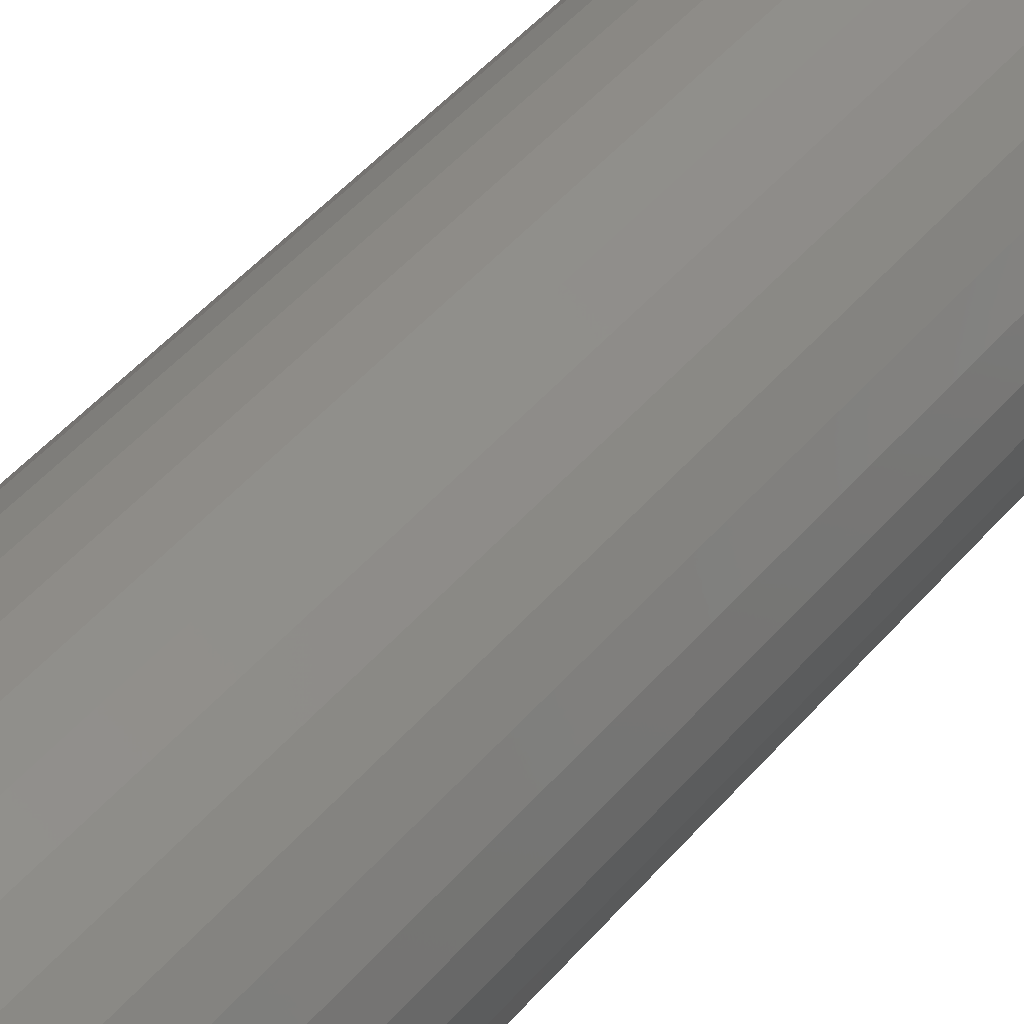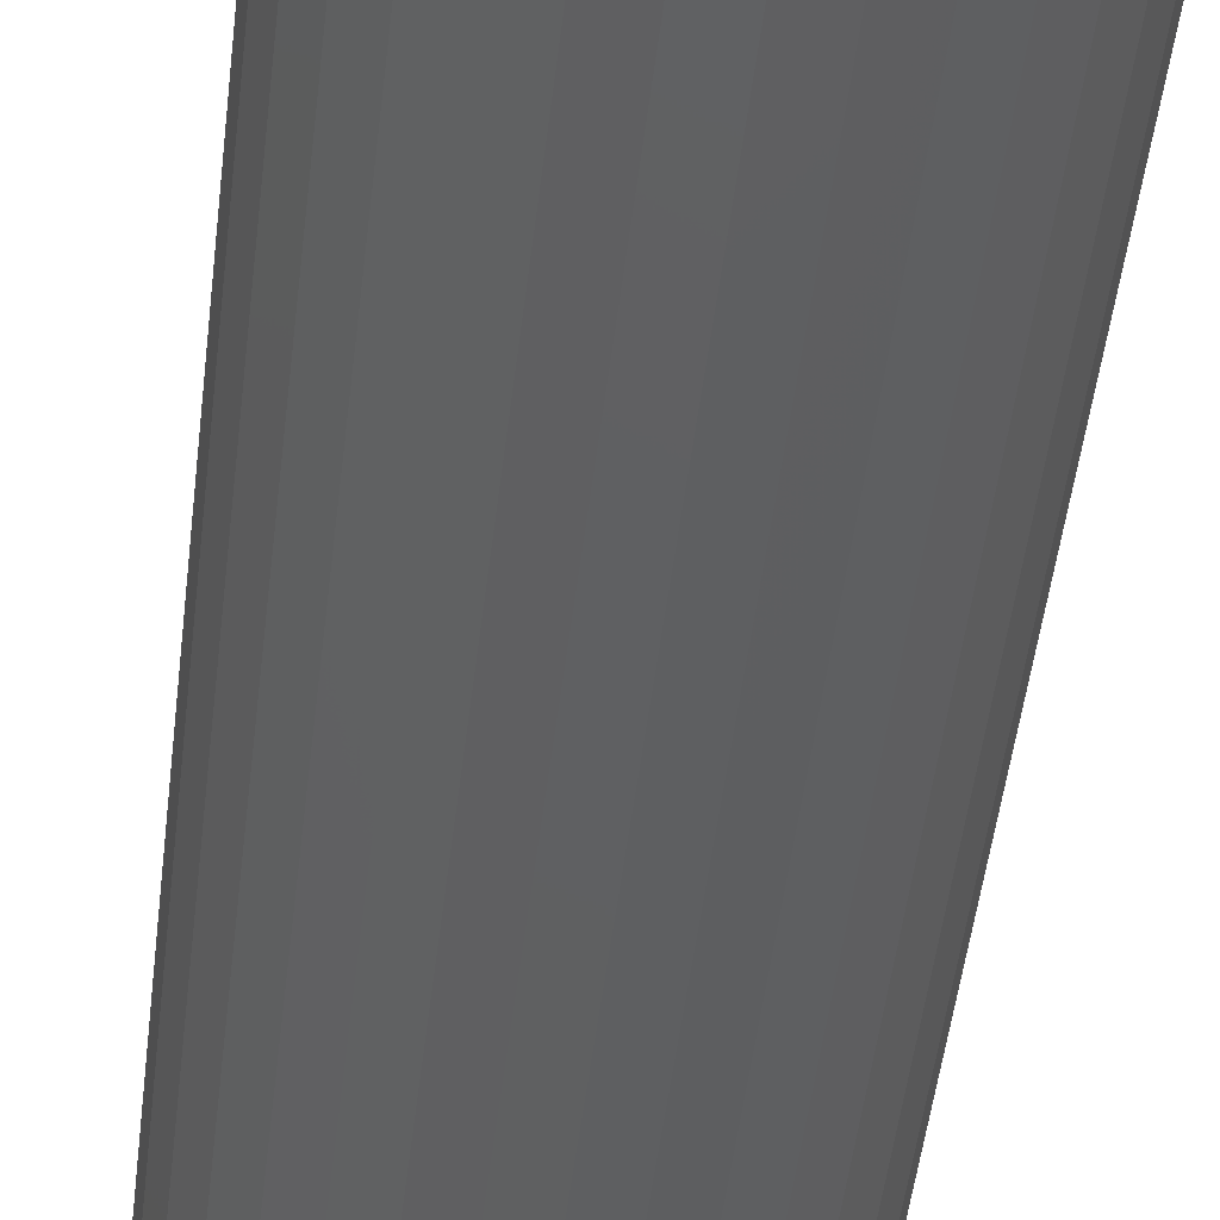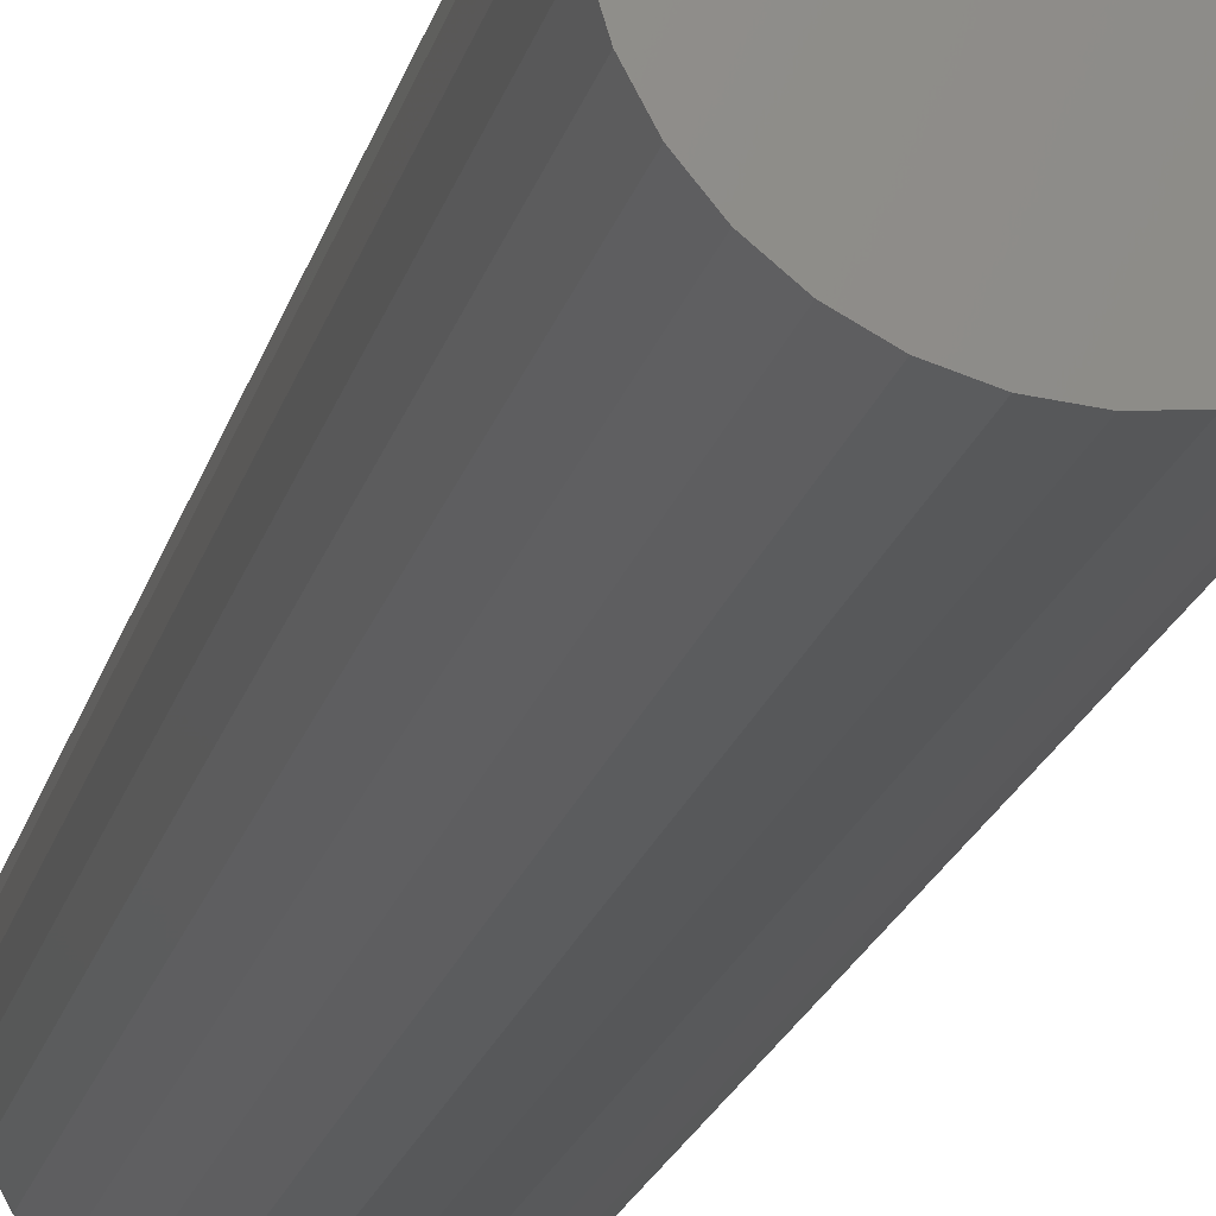
<metadata>
{"format":"stl","ext":"stl","renderer":"f3d","projection":"perspective","resolution":1024,"background":"white","views":[{"elev":43.3,"azim":36.1,"up":"+Y"},{"elev":-39.9,"azim":-5.7,"up":"+Y"},{"elev":-18.6,"azim":-12.6,"up":"+Y"}]}
</metadata>
<code>
# stl→obj: 320 verts, 636 faces
v 0.001069 0.07418 0
v 0.01554 0.07275 0
v -0.0134 0.07275 0
v -0.02732 0.06853 0
v 0.02946 0.06853 0
v -0.04014 0.06168 0
v 0.04228 0.06168 0
v -0.05138 0.05245 0
v 0.05352 0.05245 0
v 0.04228 -0.06168 0
v -0.04014 -0.06168 0
v 0.05352 -0.05245 0
v -0.02732 -0.06853 0
v 0.02946 -0.06853 0
v -0.0134 -0.07275 0
v 0.01554 -0.07275 0
v 0.001069 -0.07418 0
v -0.05138 -0.05245 0
v -0.06061 -0.04121 0
v 0.06275 -0.04121 0
v -0.06746 -0.02839 0
v 0.0696 -0.02839 0
v -0.07168 -0.01447 0
v 0.07382 -0.01447 0
v -0.07311 -5.587e-17 0
v 0.07525 -1.723e-17 0
v -0.07168 0.01447 0
v 0.07382 0.01447 0
v -0.06746 0.02839 0
v 0.0696 0.02839 0
v -0.06061 0.04121 0
v 0.06275 0.04121 0
v 0.09087 -1.018e-16 0.01562
v 0.09087 0 0.75
v 0.08915 -0.01752 0.01562
v 0.08915 -0.01752 0.75
v 0.08404 -0.03437 0.01562
v 0.08404 -0.03437 0.75
v 0.07574 -0.04989 0.01562
v 0.07574 -0.04989 0.75
v 0.06457 -0.0635 0.01562
v 0.06457 -0.0635 0.75
v 0.05096 -0.07467 0.01562
v 0.05096 -0.07467 0.75
v 0.03544 -0.08297 0.01562
v 0.03544 -0.08297 0.75
v 0.01859 -0.08808 0.01562
v 0.01859 -0.08808 0.75
v 0.001069 -0.0898 0.01562
v 0.001069 -0.0898 0.75
v -0.01645 -0.08808 0.01562
v -0.01645 -0.08808 0.75
v -0.0333 -0.08297 0.01562
v -0.0333 -0.08297 0.75
v -0.04882 -0.07467 0.01562
v -0.04882 -0.07467 0.75
v -0.06243 -0.0635 0.01562
v -0.06243 -0.0635 0.75
v -0.0736 -0.04989 0.01562
v -0.0736 -0.04989 0.75
v -0.0819 -0.03437 0.01562
v -0.0819 -0.03437 0.75
v -0.08701 -0.01752 0.01562
v -0.08701 -0.01752 0.75
v -0.08873 1.1e-17 0.01562
v -0.08873 1.1e-17 0.75
v -0.08701 0.01752 0.01562
v -0.08701 0.01752 0.75
v -0.0819 0.03437 0.01562
v -0.0819 0.03437 0.75
v -0.0736 0.04989 0.01562
v -0.0736 0.04989 0.75
v -0.06243 0.0635 0.01562
v -0.06243 0.0635 0.75
v -0.04882 0.07467 0.01562
v -0.04882 0.07467 0.75
v -0.0333 0.08297 0.01562
v -0.0333 0.08297 0.75
v -0.01645 0.08808 0.01562
v -0.01645 0.08808 0.75
v 0.001069 0.0898 0.01562
v 0.001069 0.0898 0.75
v 0.01859 0.08808 0.01562
v 0.01859 0.08808 0.75
v 0.03544 0.08297 0.01562
v 0.03544 0.08297 0.75
v 0.05096 0.07467 0.01562
v 0.05096 0.07467 0.75
v 0.06457 0.0635 0.01562
v 0.06457 0.0635 0.75
v 0.07574 0.04989 0.01562
v 0.07574 0.04989 0.75
v 0.08404 0.03437 0.01562
v 0.08404 0.03437 0.75
v 0.08915 0.01752 0.01562
v 0.08915 0.01752 0.75
v -0.08843 -6.939e-17 0.01258
v -0.08671 0.01746 0.01258
v -0.08754 -6.939e-17 0.009646
v -0.08584 0.01729 0.009646
v -0.0861 -6.939e-17 0.006944
v -0.08443 0.01701 0.006944
v -0.08416 -6.939e-17 0.004576
v -0.08252 0.01663 0.004576
v -0.08179 -6.245e-17 0.002633
v -0.0802 0.01616 0.002633
v -0.07909 -5.551e-17 0.001189
v -0.07755 0.01564 0.001189
v -0.07616 -6.245e-17 0.0003002
v -0.07467 0.01507 0.0003002
v 0.08885 0.01746 0.01258
v 0.09057 -8.327e-17 0.01258
v 0.08798 0.01729 0.009646
v 0.08968 -7.633e-17 0.009646
v 0.08656 0.01701 0.006944
v 0.08824 -7.633e-17 0.006944
v 0.08466 0.01663 0.004576
v 0.0863 -6.939e-17 0.004576
v 0.08234 0.01616 0.002633
v 0.08393 -6.939e-17 0.002633
v 0.07969 0.01564 0.001189
v 0.08123 -6.939e-17 0.001189
v 0.07681 0.01507 0.0003002
v 0.0783 -6.245e-17 0.0003002
v 0.08376 0.03425 0.01258
v 0.08294 0.03391 0.009646
v 0.0816 0.03336 0.006944
v 0.07981 0.03261 0.004576
v 0.07762 0.03171 0.002633
v 0.07512 0.03067 0.001189
v 0.07242 0.02955 0.0003002
v 0.07549 0.04972 0.01258
v 0.07475 0.04923 0.009646
v 0.07355 0.04843 0.006944
v 0.07193 0.04735 0.004576
v 0.06996 0.04603 0.002633
v 0.06772 0.04453 0.001189
v 0.06528 0.0429 0.0003002
v 0.06436 0.06329 0.01258
v 0.06373 0.06266 0.009646
v 0.06271 0.06164 0.006944
v 0.06133 0.06026 0.004576
v 0.05966 0.05859 0.002633
v 0.05775 0.05668 0.001189
v 0.05568 0.05461 0.0003002
v 0.05079 0.07442 0.01258
v 0.0503 0.07368 0.009646
v 0.0495 0.07248 0.006944
v 0.04842 0.07086 0.004576
v 0.0471 0.06889 0.002633
v 0.0456 0.06665 0.001189
v 0.04397 0.06421 0.0003002
v 0.03532 0.08269 0.01258
v 0.03498 0.08187 0.009646
v 0.03443 0.08053 0.006944
v 0.03368 0.07874 0.004576
v 0.03278 0.07655 0.002633
v 0.03174 0.07406 0.001189
v 0.03062 0.07135 0.0003002
v 0.01853 0.08778 0.01258
v 0.01836 0.08691 0.009646
v 0.01807 0.08549 0.006944
v 0.0177 0.08359 0.004576
v 0.01723 0.08127 0.002633
v 0.01671 0.07862 0.001189
v 0.01614 0.07574 0.0003002
v 0.001069 0.0895 0.01258
v 0.001069 0.08861 0.009646
v 0.001069 0.08717 0.006944
v 0.001069 0.08523 0.004576
v 0.001069 0.08286 0.002633
v 0.001069 0.08016 0.001189
v 0.001069 0.07723 0.0003002
v -0.01639 0.08778 0.01258
v -0.01622 0.08691 0.009646
v -0.01594 0.08549 0.006944
v -0.01556 0.08359 0.004576
v -0.0151 0.08127 0.002633
v -0.01457 0.07862 0.001189
v -0.014 0.07574 0.0003002
v -0.03318 0.08269 0.01258
v -0.03284 0.08187 0.009646
v -0.03229 0.08053 0.006944
v -0.03155 0.07874 0.004576
v -0.03064 0.07655 0.002633
v -0.02961 0.07406 0.001189
v -0.02848 0.07135 0.0003002
v -0.04866 0.07442 0.01258
v -0.04816 0.07368 0.009646
v -0.04736 0.07248 0.006944
v -0.04628 0.07086 0.004576
v -0.04496 0.06889 0.002633
v -0.04346 0.06665 0.001189
v -0.04184 0.06421 0.0003002
v -0.06222 0.06329 0.01258
v -0.06159 0.06266 0.009646
v -0.06057 0.06164 0.006944
v -0.05919 0.06026 0.004576
v -0.05752 0.05859 0.002633
v -0.05561 0.05668 0.001189
v -0.05354 0.05461 0.0003002
v -0.07335 0.04972 0.01258
v -0.07261 0.04923 0.009646
v -0.07141 0.04843 0.006944
v -0.06979 0.04735 0.004576
v -0.06783 0.04603 0.002633
v -0.06558 0.04453 0.001189
v -0.06314 0.0429 0.0003002
v -0.08162 0.03425 0.01258
v -0.0808 0.03391 0.009646
v -0.07946 0.03336 0.006944
v -0.07767 0.03261 0.004576
v -0.07548 0.03171 0.002633
v -0.07299 0.03067 0.001189
v -0.07028 0.02955 0.0003002
v 0.08885 -0.01746 0.01258
v 0.08798 -0.01729 0.009646
v 0.08656 -0.01701 0.006944
v 0.08466 -0.01663 0.004576
v 0.08234 -0.01616 0.002633
v 0.07969 -0.01564 0.001189
v 0.07681 -0.01507 0.0003002
v -0.08671 -0.01746 0.01258
v -0.08584 -0.01729 0.009646
v -0.08443 -0.01701 0.006944
v -0.08252 -0.01663 0.004576
v -0.0802 -0.01616 0.002633
v -0.07755 -0.01564 0.001189
v -0.07467 -0.01507 0.0003002
v -0.08162 -0.03425 0.01258
v -0.0808 -0.03391 0.009646
v -0.07946 -0.03336 0.006944
v -0.07767 -0.03261 0.004576
v -0.07548 -0.03171 0.002633
v -0.07299 -0.03067 0.001189
v -0.07028 -0.02955 0.0003002
v -0.07335 -0.04972 0.01258
v -0.07261 -0.04923 0.009646
v -0.07141 -0.04843 0.006944
v -0.06979 -0.04735 0.004576
v -0.06783 -0.04603 0.002633
v -0.06558 -0.04453 0.001189
v -0.06314 -0.0429 0.0003002
v -0.06222 -0.06329 0.01258
v -0.06159 -0.06266 0.009646
v -0.06057 -0.06164 0.006944
v -0.05919 -0.06026 0.004576
v -0.05752 -0.05859 0.002633
v -0.05561 -0.05668 0.001189
v -0.05354 -0.05461 0.0003002
v -0.04866 -0.07442 0.01258
v -0.04816 -0.07368 0.009646
v -0.04736 -0.07248 0.006944
v -0.04628 -0.07086 0.004576
v -0.04496 -0.06889 0.002633
v -0.04346 -0.06665 0.001189
v -0.04184 -0.06421 0.0003002
v -0.03318 -0.08269 0.01258
v -0.03284 -0.08187 0.009646
v -0.03229 -0.08053 0.006944
v -0.03155 -0.07874 0.004576
v -0.03064 -0.07655 0.002633
v -0.02961 -0.07406 0.001189
v -0.02848 -0.07135 0.0003002
v -0.01639 -0.08778 0.01258
v -0.01622 -0.08691 0.009646
v -0.01594 -0.08549 0.006944
v -0.01556 -0.08359 0.004576
v -0.0151 -0.08127 0.002633
v -0.01457 -0.07862 0.001189
v -0.014 -0.07574 0.0003002
v 0.001069 -0.0895 0.01258
v 0.001069 -0.08861 0.009646
v 0.001069 -0.08717 0.006944
v 0.001069 -0.08523 0.004576
v 0.001069 -0.08286 0.002633
v 0.001069 -0.08016 0.001189
v 0.001069 -0.07723 0.0003002
v 0.01853 -0.08778 0.01258
v 0.01836 -0.08691 0.009646
v 0.01807 -0.08549 0.006944
v 0.0177 -0.08359 0.004576
v 0.01723 -0.08127 0.002633
v 0.01671 -0.07862 0.001189
v 0.01614 -0.07574 0.0003002
v 0.03532 -0.08269 0.01258
v 0.03498 -0.08187 0.009646
v 0.03443 -0.08053 0.006944
v 0.03368 -0.07874 0.004576
v 0.03278 -0.07655 0.002633
v 0.03174 -0.07406 0.001189
v 0.03062 -0.07135 0.0003002
v 0.05079 -0.07442 0.01258
v 0.0503 -0.07368 0.009646
v 0.0495 -0.07248 0.006944
v 0.04842 -0.07086 0.004576
v 0.0471 -0.06889 0.002633
v 0.0456 -0.06665 0.001189
v 0.04397 -0.06421 0.0003002
v 0.06436 -0.06329 0.01258
v 0.06373 -0.06266 0.009646
v 0.06271 -0.06164 0.006944
v 0.06133 -0.06026 0.004576
v 0.05966 -0.05859 0.002633
v 0.05775 -0.05668 0.001189
v 0.05568 -0.05461 0.0003002
v 0.07549 -0.04972 0.01258
v 0.07475 -0.04923 0.009646
v 0.07355 -0.04843 0.006944
v 0.07193 -0.04735 0.004576
v 0.06996 -0.04603 0.002633
v 0.06772 -0.04453 0.001189
v 0.06528 -0.0429 0.0003002
v 0.08376 -0.03425 0.01258
v 0.08294 -0.03391 0.009646
v 0.0816 -0.03336 0.006944
v 0.07981 -0.03261 0.004576
v 0.07762 -0.03171 0.002633
v 0.07512 -0.03067 0.001189
v 0.07242 -0.02955 0.0003002
f 1 2 3
f 4 3 2
f 5 4 2
f 6 4 5
f 7 6 5
f 8 6 7
f 9 8 7
f 10 11 12
f 13 11 10
f 14 13 10
f 15 13 14
f 16 15 14
f 17 15 16
f 11 18 12
f 12 18 19
f 12 19 20
f 20 19 21
f 20 21 22
f 22 21 23
f 22 23 24
f 24 23 25
f 24 25 26
f 26 25 27
f 26 27 28
f 28 27 29
f 28 29 30
f 30 29 31
f 30 31 32
f 32 31 8
f 32 8 9
f 33 34 35
f 35 34 36
f 35 36 37
f 37 36 38
f 37 38 39
f 39 38 40
f 39 40 41
f 41 40 42
f 41 42 43
f 43 42 44
f 43 44 45
f 45 44 46
f 45 46 47
f 47 46 48
f 47 48 49
f 49 48 50
f 49 50 51
f 51 50 52
f 51 52 53
f 53 52 54
f 53 54 55
f 55 54 56
f 55 56 57
f 57 56 58
f 57 58 59
f 59 58 60
f 59 60 61
f 61 60 62
f 61 62 63
f 63 62 64
f 63 64 65
f 65 64 66
f 65 66 67
f 67 66 68
f 67 68 69
f 69 68 70
f 69 70 71
f 71 70 72
f 71 72 73
f 73 72 74
f 73 74 75
f 75 74 76
f 75 76 77
f 77 76 78
f 77 78 79
f 79 78 80
f 79 80 81
f 81 80 82
f 81 82 83
f 83 82 84
f 83 84 85
f 85 84 86
f 85 86 87
f 87 86 88
f 87 88 89
f 89 88 90
f 89 90 91
f 91 90 92
f 91 92 93
f 93 92 94
f 93 94 95
f 95 94 96
f 95 96 33
f 33 96 34
f 65 67 97
f 97 67 98
f 97 98 99
f 99 98 100
f 99 100 101
f 101 100 102
f 101 102 103
f 103 102 104
f 103 104 105
f 105 104 106
f 105 106 107
f 107 106 108
f 107 108 109
f 109 108 110
f 109 110 25
f 25 110 27
f 95 33 111
f 111 33 112
f 111 112 113
f 113 112 114
f 113 114 115
f 115 114 116
f 115 116 117
f 117 116 118
f 117 118 119
f 119 118 120
f 119 120 121
f 121 120 122
f 121 122 123
f 123 122 124
f 123 124 28
f 28 124 26
f 93 95 125
f 125 95 111
f 125 111 126
f 126 111 113
f 126 113 127
f 127 113 115
f 127 115 128
f 128 115 117
f 128 117 129
f 129 117 119
f 129 119 130
f 130 119 121
f 130 121 131
f 131 121 123
f 131 123 30
f 30 123 28
f 91 93 132
f 132 93 125
f 132 125 133
f 133 125 126
f 133 126 134
f 134 126 127
f 134 127 135
f 135 127 128
f 135 128 136
f 136 128 129
f 136 129 137
f 137 129 130
f 137 130 138
f 138 130 131
f 138 131 32
f 32 131 30
f 89 91 139
f 139 91 132
f 139 132 140
f 140 132 133
f 140 133 141
f 141 133 134
f 141 134 142
f 142 134 135
f 142 135 143
f 143 135 136
f 143 136 144
f 144 136 137
f 144 137 145
f 145 137 138
f 145 138 9
f 9 138 32
f 87 89 146
f 146 89 139
f 146 139 147
f 147 139 140
f 147 140 148
f 148 140 141
f 148 141 149
f 149 141 142
f 149 142 150
f 150 142 143
f 150 143 151
f 151 143 144
f 151 144 152
f 152 144 145
f 152 145 7
f 7 145 9
f 85 87 153
f 153 87 146
f 153 146 154
f 154 146 147
f 154 147 155
f 155 147 148
f 155 148 156
f 156 148 149
f 156 149 157
f 157 149 150
f 157 150 158
f 158 150 151
f 158 151 159
f 159 151 152
f 159 152 5
f 5 152 7
f 83 85 160
f 160 85 153
f 160 153 161
f 161 153 154
f 161 154 162
f 162 154 155
f 162 155 163
f 163 155 156
f 163 156 164
f 164 156 157
f 164 157 165
f 165 157 158
f 165 158 166
f 166 158 159
f 166 159 2
f 2 159 5
f 81 83 167
f 167 83 160
f 167 160 168
f 168 160 161
f 168 161 169
f 169 161 162
f 169 162 170
f 170 162 163
f 170 163 171
f 171 163 164
f 171 164 172
f 172 164 165
f 172 165 173
f 173 165 166
f 173 166 1
f 1 166 2
f 79 81 174
f 174 81 167
f 174 167 175
f 175 167 168
f 175 168 176
f 176 168 169
f 176 169 177
f 177 169 170
f 177 170 178
f 178 170 171
f 178 171 179
f 179 171 172
f 179 172 180
f 180 172 173
f 180 173 3
f 3 173 1
f 77 79 181
f 181 79 174
f 181 174 182
f 182 174 175
f 182 175 183
f 183 175 176
f 183 176 184
f 184 176 177
f 184 177 185
f 185 177 178
f 185 178 186
f 186 178 179
f 186 179 187
f 187 179 180
f 187 180 4
f 4 180 3
f 75 77 188
f 188 77 181
f 188 181 189
f 189 181 182
f 189 182 190
f 190 182 183
f 190 183 191
f 191 183 184
f 191 184 192
f 192 184 185
f 192 185 193
f 193 185 186
f 193 186 194
f 194 186 187
f 194 187 6
f 6 187 4
f 73 75 195
f 195 75 188
f 195 188 196
f 196 188 189
f 196 189 197
f 197 189 190
f 197 190 198
f 198 190 191
f 198 191 199
f 199 191 192
f 199 192 200
f 200 192 193
f 200 193 201
f 201 193 194
f 201 194 8
f 8 194 6
f 71 73 202
f 202 73 195
f 202 195 203
f 203 195 196
f 203 196 204
f 204 196 197
f 204 197 205
f 205 197 198
f 205 198 206
f 206 198 199
f 206 199 207
f 207 199 200
f 207 200 208
f 208 200 201
f 208 201 31
f 31 201 8
f 69 71 209
f 209 71 202
f 209 202 210
f 210 202 203
f 210 203 211
f 211 203 204
f 211 204 212
f 212 204 205
f 212 205 213
f 213 205 206
f 213 206 214
f 214 206 207
f 214 207 215
f 215 207 208
f 215 208 29
f 29 208 31
f 67 69 98
f 98 69 209
f 98 209 100
f 100 209 210
f 100 210 102
f 102 210 211
f 102 211 104
f 104 211 212
f 104 212 106
f 106 212 213
f 106 213 108
f 108 213 214
f 108 214 110
f 110 214 215
f 110 215 27
f 27 215 29
f 33 35 112
f 112 35 216
f 112 216 114
f 114 216 217
f 114 217 116
f 116 217 218
f 116 218 118
f 118 218 219
f 118 219 120
f 120 219 220
f 120 220 122
f 122 220 221
f 122 221 124
f 124 221 222
f 124 222 26
f 26 222 24
f 63 65 223
f 223 65 97
f 223 97 224
f 224 97 99
f 224 99 225
f 225 99 101
f 225 101 226
f 226 101 103
f 226 103 227
f 227 103 105
f 227 105 228
f 228 105 107
f 228 107 229
f 229 107 109
f 229 109 23
f 23 109 25
f 61 63 230
f 230 63 223
f 230 223 231
f 231 223 224
f 231 224 232
f 232 224 225
f 232 225 233
f 233 225 226
f 233 226 234
f 234 226 227
f 234 227 235
f 235 227 228
f 235 228 236
f 236 228 229
f 236 229 21
f 21 229 23
f 59 61 237
f 237 61 230
f 237 230 238
f 238 230 231
f 238 231 239
f 239 231 232
f 239 232 240
f 240 232 233
f 240 233 241
f 241 233 234
f 241 234 242
f 242 234 235
f 242 235 243
f 243 235 236
f 243 236 19
f 19 236 21
f 57 59 244
f 244 59 237
f 244 237 245
f 245 237 238
f 245 238 246
f 246 238 239
f 246 239 247
f 247 239 240
f 247 240 248
f 248 240 241
f 248 241 249
f 249 241 242
f 249 242 250
f 250 242 243
f 250 243 18
f 18 243 19
f 55 57 251
f 251 57 244
f 251 244 252
f 252 244 245
f 252 245 253
f 253 245 246
f 253 246 254
f 254 246 247
f 254 247 255
f 255 247 248
f 255 248 256
f 256 248 249
f 256 249 257
f 257 249 250
f 257 250 11
f 11 250 18
f 53 55 258
f 258 55 251
f 258 251 259
f 259 251 252
f 259 252 260
f 260 252 253
f 260 253 261
f 261 253 254
f 261 254 262
f 262 254 255
f 262 255 263
f 263 255 256
f 263 256 264
f 264 256 257
f 264 257 13
f 13 257 11
f 51 53 265
f 265 53 258
f 265 258 266
f 266 258 259
f 266 259 267
f 267 259 260
f 267 260 268
f 268 260 261
f 268 261 269
f 269 261 262
f 269 262 270
f 270 262 263
f 270 263 271
f 271 263 264
f 271 264 15
f 15 264 13
f 49 51 272
f 272 51 265
f 272 265 273
f 273 265 266
f 273 266 274
f 274 266 267
f 274 267 275
f 275 267 268
f 275 268 276
f 276 268 269
f 276 269 277
f 277 269 270
f 277 270 278
f 278 270 271
f 278 271 17
f 17 271 15
f 47 49 279
f 279 49 272
f 279 272 280
f 280 272 273
f 280 273 281
f 281 273 274
f 281 274 282
f 282 274 275
f 282 275 283
f 283 275 276
f 283 276 284
f 284 276 277
f 284 277 285
f 285 277 278
f 285 278 16
f 16 278 17
f 45 47 286
f 286 47 279
f 286 279 287
f 287 279 280
f 287 280 288
f 288 280 281
f 288 281 289
f 289 281 282
f 289 282 290
f 290 282 283
f 290 283 291
f 291 283 284
f 291 284 292
f 292 284 285
f 292 285 14
f 14 285 16
f 43 45 293
f 293 45 286
f 293 286 294
f 294 286 287
f 294 287 295
f 295 287 288
f 295 288 296
f 296 288 289
f 296 289 297
f 297 289 290
f 297 290 298
f 298 290 291
f 298 291 299
f 299 291 292
f 299 292 10
f 10 292 14
f 41 43 300
f 300 43 293
f 300 293 301
f 301 293 294
f 301 294 302
f 302 294 295
f 302 295 303
f 303 295 296
f 303 296 304
f 304 296 297
f 304 297 305
f 305 297 298
f 305 298 306
f 306 298 299
f 306 299 12
f 12 299 10
f 39 41 307
f 307 41 300
f 307 300 308
f 308 300 301
f 308 301 309
f 309 301 302
f 309 302 310
f 310 302 303
f 310 303 311
f 311 303 304
f 311 304 312
f 312 304 305
f 312 305 313
f 313 305 306
f 313 306 20
f 20 306 12
f 37 39 314
f 314 39 307
f 314 307 315
f 315 307 308
f 315 308 316
f 316 308 309
f 316 309 317
f 317 309 310
f 317 310 318
f 318 310 311
f 318 311 319
f 319 311 312
f 319 312 320
f 320 312 313
f 320 313 22
f 22 313 20
f 35 37 216
f 216 37 314
f 216 314 217
f 217 314 315
f 217 315 218
f 218 315 316
f 218 316 219
f 219 316 317
f 219 317 220
f 220 317 318
f 220 318 221
f 221 318 319
f 221 319 222
f 222 319 320
f 222 320 24
f 24 320 22
f 80 84 82
f 84 80 78
f 84 78 86
f 86 78 76
f 86 76 88
f 88 76 74
f 88 74 90
f 42 56 44
f 44 56 54
f 44 54 46
f 46 54 52
f 46 52 48
f 48 52 50
f 90 74 92
f 92 74 72
f 92 72 94
f 94 72 70
f 94 70 96
f 96 70 68
f 96 68 34
f 34 68 66
f 34 66 36
f 36 66 64
f 36 64 38
f 38 64 62
f 38 62 40
f 40 62 60
f 40 60 42
f 42 60 58
f 42 58 56

</code>
